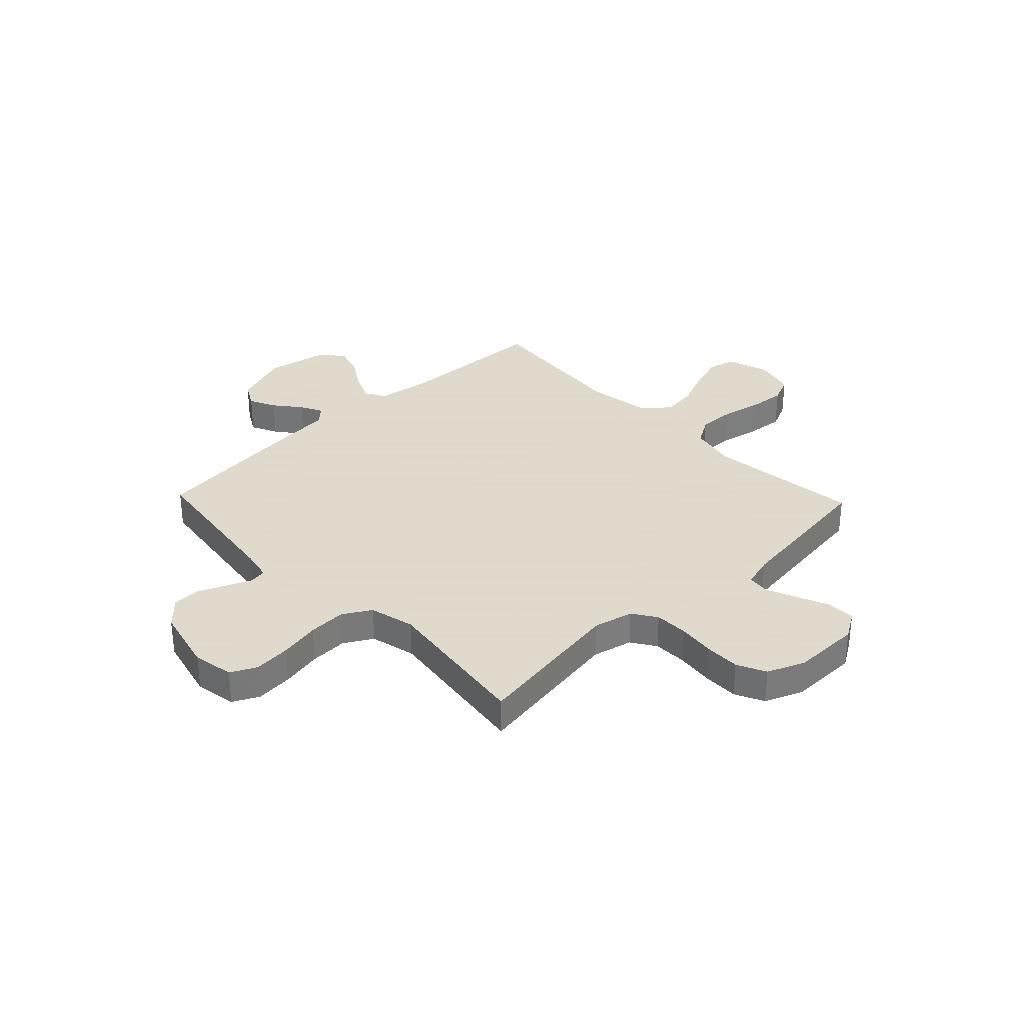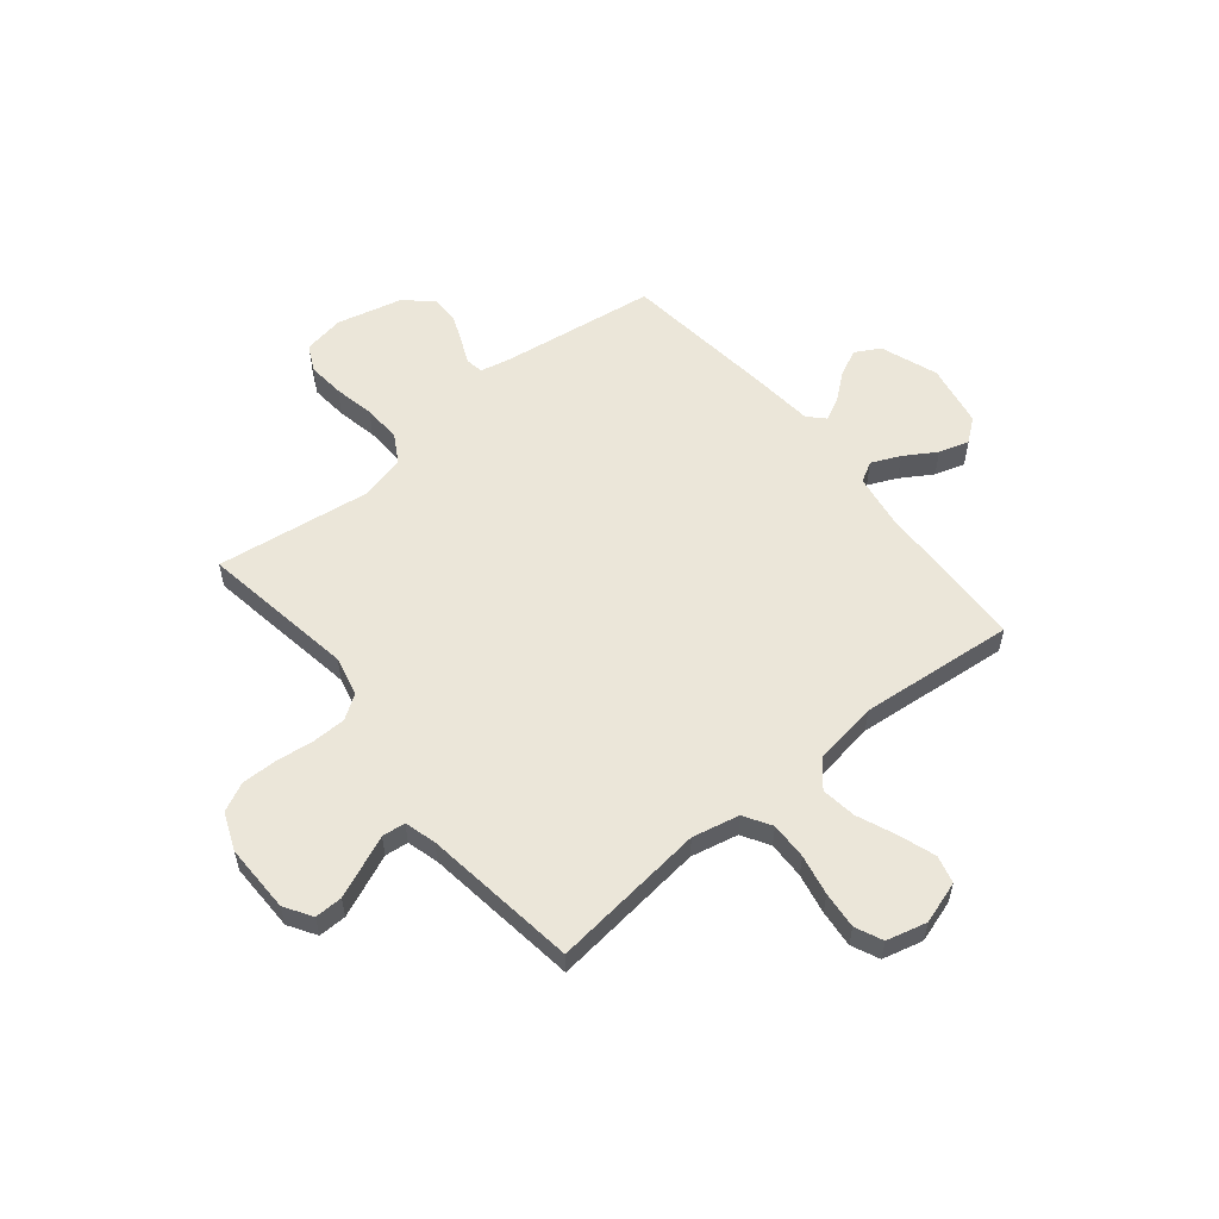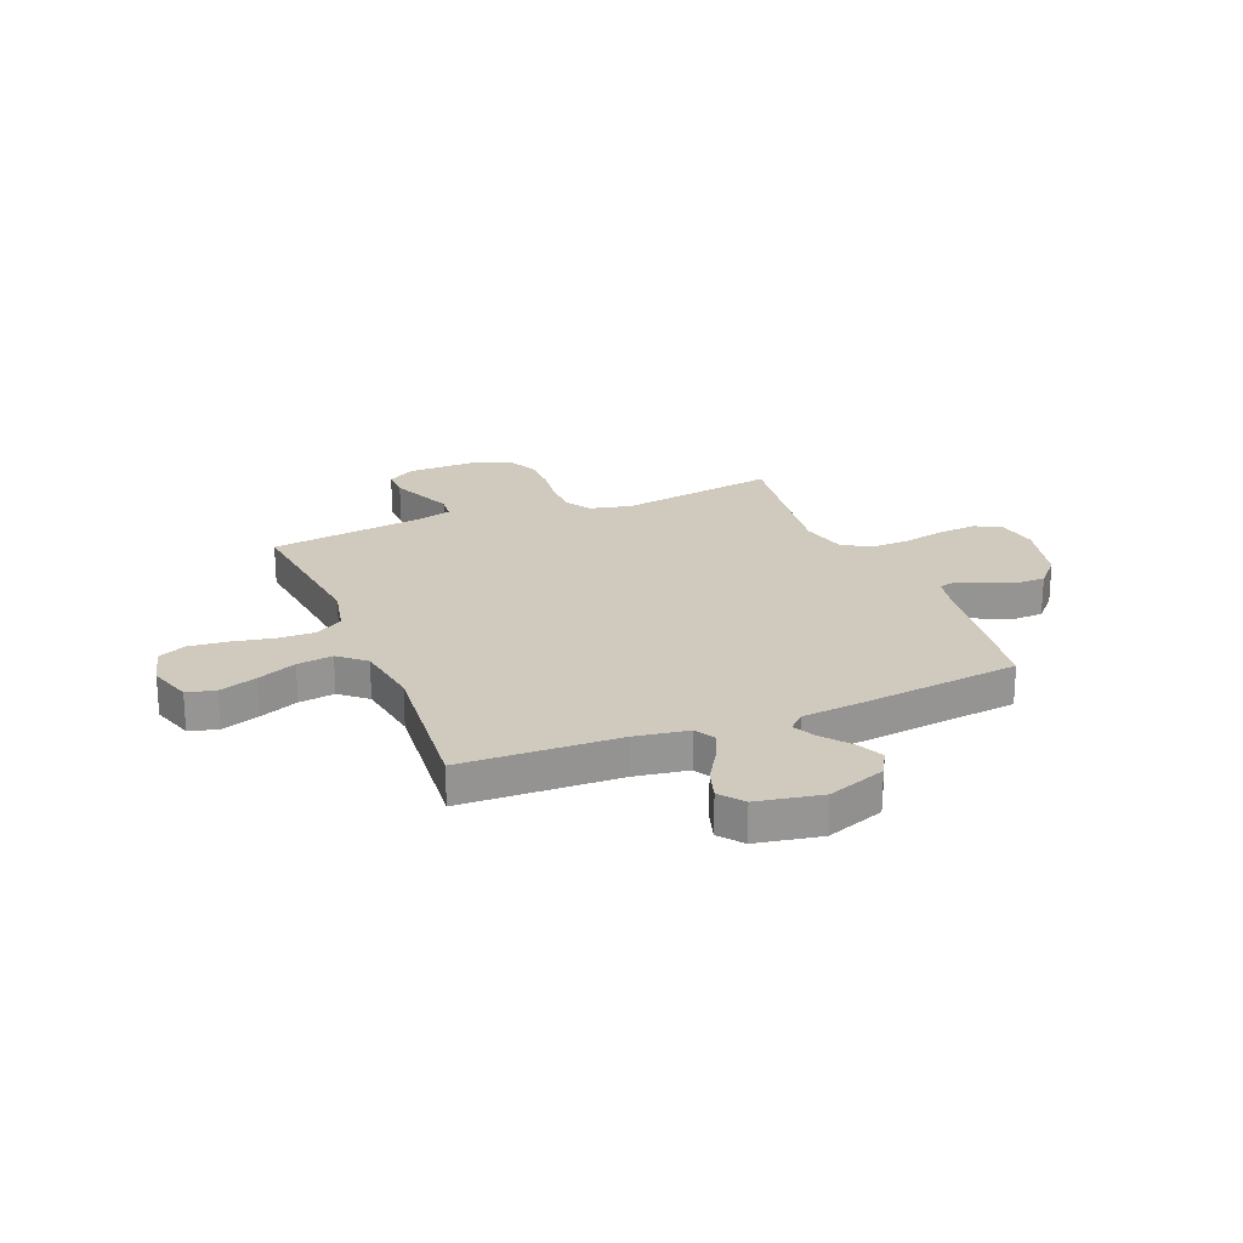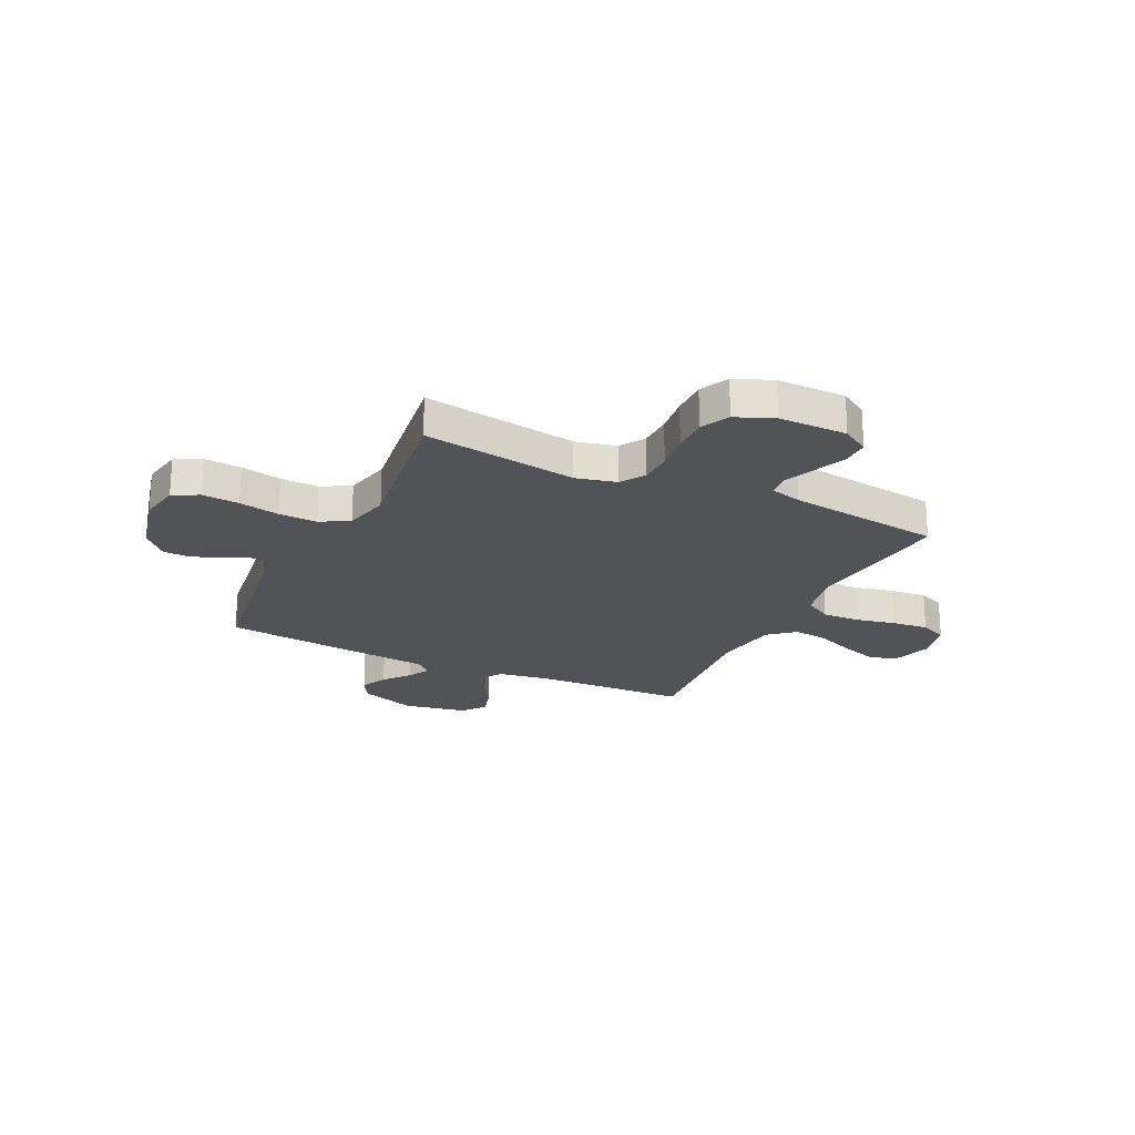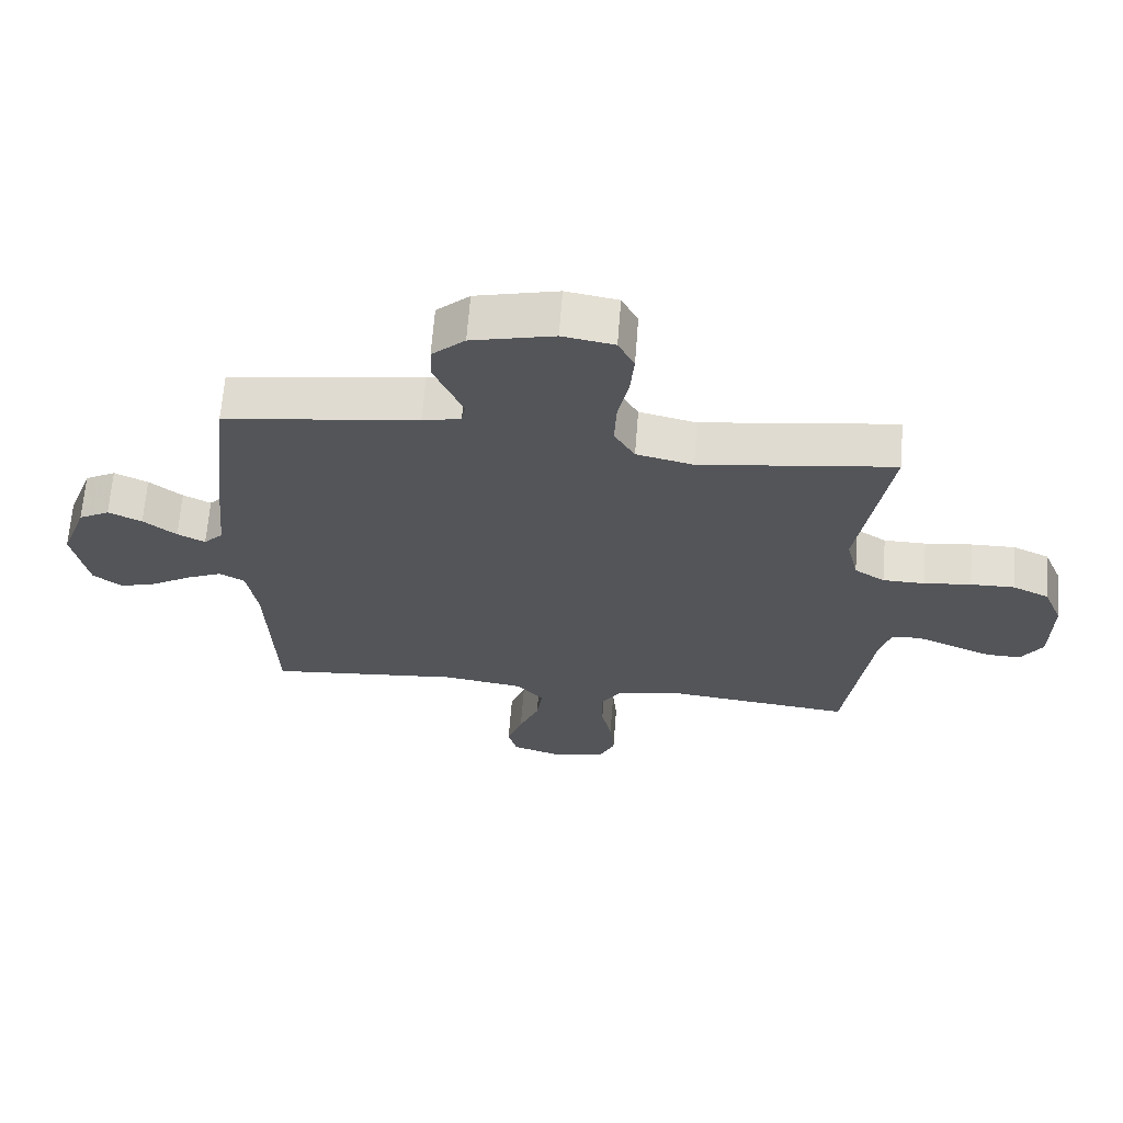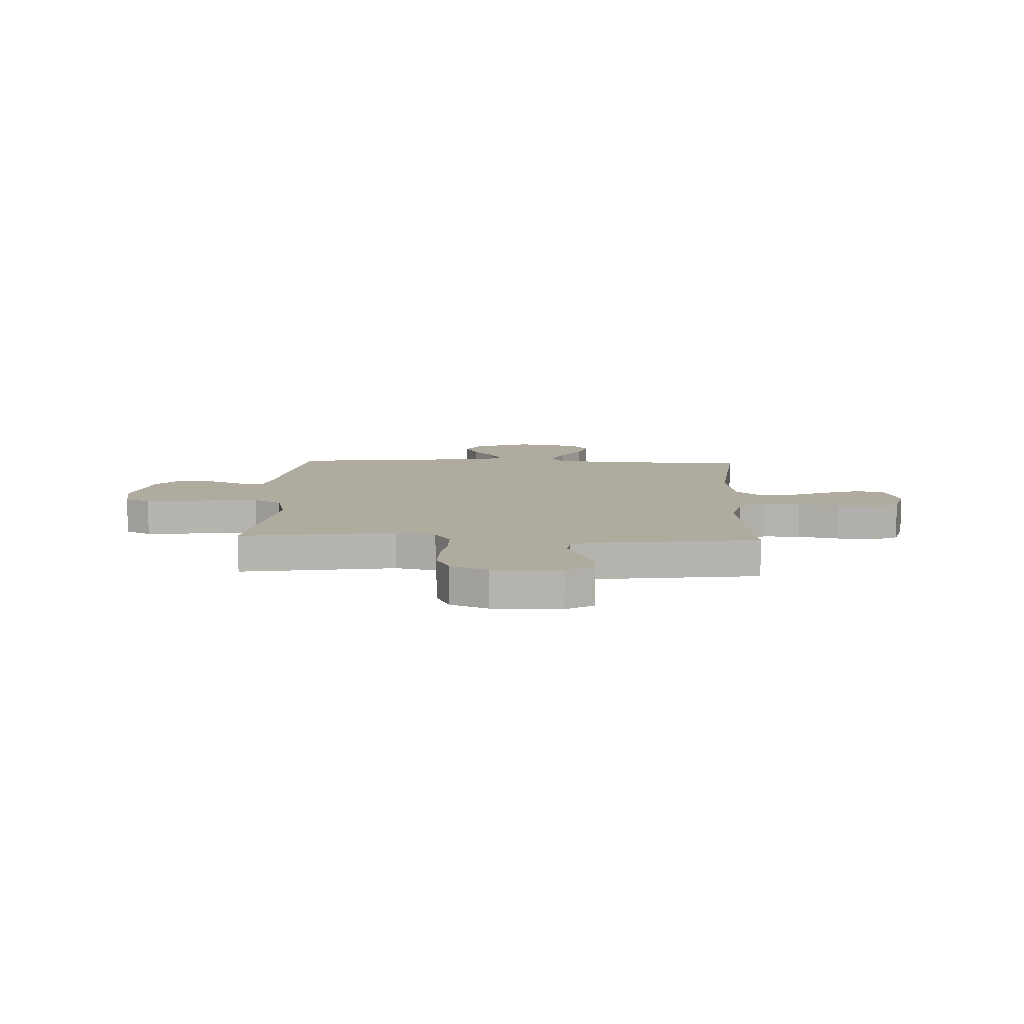
<metadata>
{"format":"obj","ext":"obj","renderer":"f3d","projection":"perspective","resolution":1024,"background":"white","views":[{"elev":32.4,"azim":46.3,"up":"+Y"},{"elev":56.6,"azim":140.7,"up":"+Y"},{"elev":22.8,"azim":-112.2,"up":"+Y"},{"elev":-22.2,"azim":64.4,"up":"+Y"},{"elev":66.0,"azim":4.5,"up":"+Z"},{"elev":9.7,"azim":92.5,"up":"+Y"}]}
</metadata>
<code>
v 0.5 0.07 0.5
v 0.453 0.07 0.2
v 0.471 0.07 0.122
v 0.518 0.07 0.091
v 0.583 0.07 0.09
v 0.656 0.07 0.099
v 0.725 0.07 0.1
v 0.781 0.07 0.073
v 0.811 0.07 0
v 0.81 0.07 -0.133
v 0.777 0.07 -0.186
v 0.723 0.07 -0.185
v 0.661 0.07 -0.159
v 0.602 0.07 -0.134
v 0.557 0.07 -0.139
v 0.54 0.07 -0.2
v 0.5 0.07 -0.5
v 0.2 0.07 -0.466
v 0.109 0.07 -0.486
v 0.077 0.07 -0.539
v 0.079 0.07 -0.611
v 0.095 0.07 -0.689
v 0.102 0.07 -0.761
v 0.078 0.07 -0.814
v 0 0.07 -0.834
v -0.082 0.07 -0.808
v -0.096 0.07 -0.754
v -0.072 0.07 -0.683
v -0.041 0.07 -0.608
v -0.032 0.07 -0.54
v -0.075 0.07 -0.49
v -0.2 0.07 -0.471
v -0.5 0.07 -0.5
v -0.511 0.07 -0.2
v -0.527 0.07 -0.099
v -0.566 0.07 -0.077
v -0.622 0.07 -0.102
v -0.683 0.07 -0.14
v -0.741 0.07 -0.158
v -0.786 0.07 -0.123
v -0.809 0.07 0
v -0.769 0.07 0.111
v -0.721 0.07 0.138
v -0.669 0.07 0.113
v -0.618 0.07 0.072
v -0.575 0.07 0.05
v -0.545 0.07 0.081
v -0.534 0.07 0.2
v -0.5 0.07 0.5
v -0.2 0.07 0.542
v -0.141 0.07 0.555
v -0.135 0.07 0.589
v -0.156 0.07 0.637
v -0.179 0.07 0.692
v -0.178 0.07 0.746
v -0.127 0.07 0.793
v 0 0.07 0.824
v 0.08 0.07 0.81
v 0.105 0.07 0.76
v 0.099 0.07 0.688
v 0.083 0.07 0.609
v 0.08 0.07 0.535
v 0.112 0.07 0.48
v 0.2 0.07 0.459
v 0.5 0 0.5
v 0.453 0 0.2
v 0.471 0 0.122
v 0.518 0 0.091
v 0.583 0 0.09
v 0.656 0 0.099
v 0.725 0 0.1
v 0.781 0 0.073
v 0.811 0 0
v 0.81 0 -0.133
v 0.777 0 -0.186
v 0.723 0 -0.185
v 0.661 0 -0.159
v 0.602 0 -0.134
v 0.557 0 -0.139
v 0.54 0 -0.2
v 0.5 0 -0.5
v 0.2 0 -0.466
v 0.109 0 -0.486
v 0.077 0 -0.539
v 0.079 0 -0.611
v 0.095 0 -0.689
v 0.102 0 -0.761
v 0.078 0 -0.814
v 0 0 -0.834
v -0.082 0 -0.808
v -0.096 0 -0.754
v -0.072 0 -0.683
v -0.041 0 -0.608
v -0.032 0 -0.54
v -0.075 0 -0.49
v -0.2 0 -0.471
v -0.5 0 -0.5
v -0.511 0 -0.2
v -0.527 0 -0.099
v -0.566 0 -0.077
v -0.622 0 -0.102
v -0.683 0 -0.14
v -0.741 0 -0.158
v -0.786 0 -0.123
v -0.809 0 0
v -0.769 0 0.111
v -0.721 0 0.138
v -0.669 0 0.113
v -0.618 0 0.072
v -0.575 0 0.05
v -0.545 0 0.081
v -0.534 0 0.2
v -0.5 0 0.5
v -0.2 0 0.542
v -0.141 0 0.555
v -0.135 0 0.589
v -0.156 0 0.637
v -0.179 0 0.692
v -0.178 0 0.746
v -0.127 0 0.793
v 0 0 0.824
v 0.08 0 0.81
v 0.105 0 0.76
v 0.099 0 0.688
v 0.083 0 0.609
v 0.08 0 0.535
v 0.112 0 0.48
v 0.2 0 0.459
f 58 59 60 61
f 58 61 62
f 57 58 62
f 56 57 62
f 55 56 62 63
f 52 53 54 55
f 47 48 49 50
f 47 50 51
f 42 43 44 45
f 42 45 46
f 41 42 46
f 40 41 46
f 37 38 39 40
f 36 37 40 46
f 35 36 46 47
f 32 33 34
f 31 32 34 35
f 26 27 28 29
f 24 25 26 29
f 24 29 30
f 21 22 23 24
f 20 21 24 30
f 19 20 30 31
f 16 17 18
f 15 16 18 19
f 11 12 13 14
f 9 10 11 14
f 9 14 15
f 8 9 15
f 5 6 7 8
f 4 5 8 15
f 3 4 15 19
f 64 1 2
f 63 64 2 3
f 52 55 63 3
f 31 35 47 51
f 31 51 52
f 3 19 31 52
f 125 124 123 122
f 126 125 122
f 126 122 121
f 126 121 120
f 127 126 120 119
f 119 118 117 116
f 114 113 112 111
f 115 114 111
f 109 108 107 106
f 110 109 106
f 110 106 105
f 110 105 104
f 104 103 102 101
f 110 104 101 100
f 111 110 100 99
f 98 97 96
f 99 98 96 95
f 93 92 91 90
f 93 90 89 88
f 94 93 88
f 88 87 86 85
f 94 88 85 84
f 95 94 84 83
f 82 81 80
f 83 82 80 79
f 78 77 76 75
f 78 75 74 73
f 79 78 73
f 79 73 72
f 72 71 70 69
f 79 72 69 68
f 83 79 68 67
f 66 65 128
f 67 66 128 127
f 67 127 119 116
f 115 111 99 95
f 116 115 95
f 116 95 83 67
f 1 65 66 2
f 2 66 67 3
f 3 67 68 4
f 4 68 69 5
f 5 69 70 6
f 6 70 71 7
f 7 71 72 8
f 8 72 73 9
f 9 73 74 10
f 10 74 75 11
f 11 75 76 12
f 12 76 77 13
f 13 77 78 14
f 14 78 79 15
f 15 79 80 16
f 16 80 81 17
f 17 81 82 18
f 18 82 83 19
f 19 83 84 20
f 20 84 85 21
f 21 85 86 22
f 22 86 87 23
f 23 87 88 24
f 24 88 89 25
f 25 89 90 26
f 26 90 91 27
f 27 91 92 28
f 28 92 93 29
f 29 93 94 30
f 30 94 95 31
f 31 95 96 32
f 32 96 97 33
f 33 97 98 34
f 34 98 99 35
f 35 99 100 36
f 36 100 101 37
f 37 101 102 38
f 38 102 103 39
f 39 103 104 40
f 40 104 105 41
f 41 105 106 42
f 42 106 107 43
f 43 107 108 44
f 44 108 109 45
f 45 109 110 46
f 46 110 111 47
f 47 111 112 48
f 48 112 113 49
f 49 113 114 50
f 50 114 115 51
f 51 115 116 52
f 52 116 117 53
f 53 117 118 54
f 54 118 119 55
f 55 119 120 56
f 56 120 121 57
f 57 121 122 58
f 58 122 123 59
f 59 123 124 60
f 60 124 125 61
f 61 125 126 62
f 62 126 127 63
f 63 127 128 64
f 64 128 65 1

</code>
